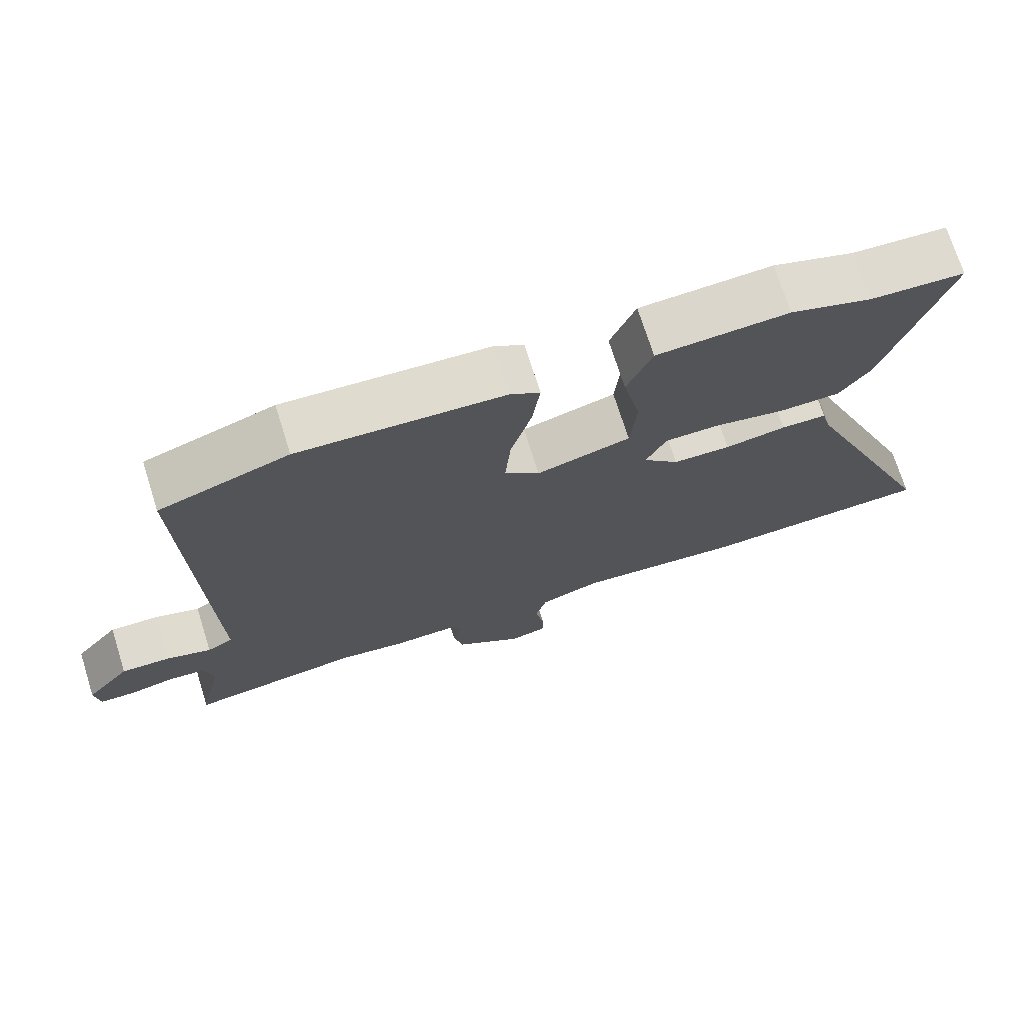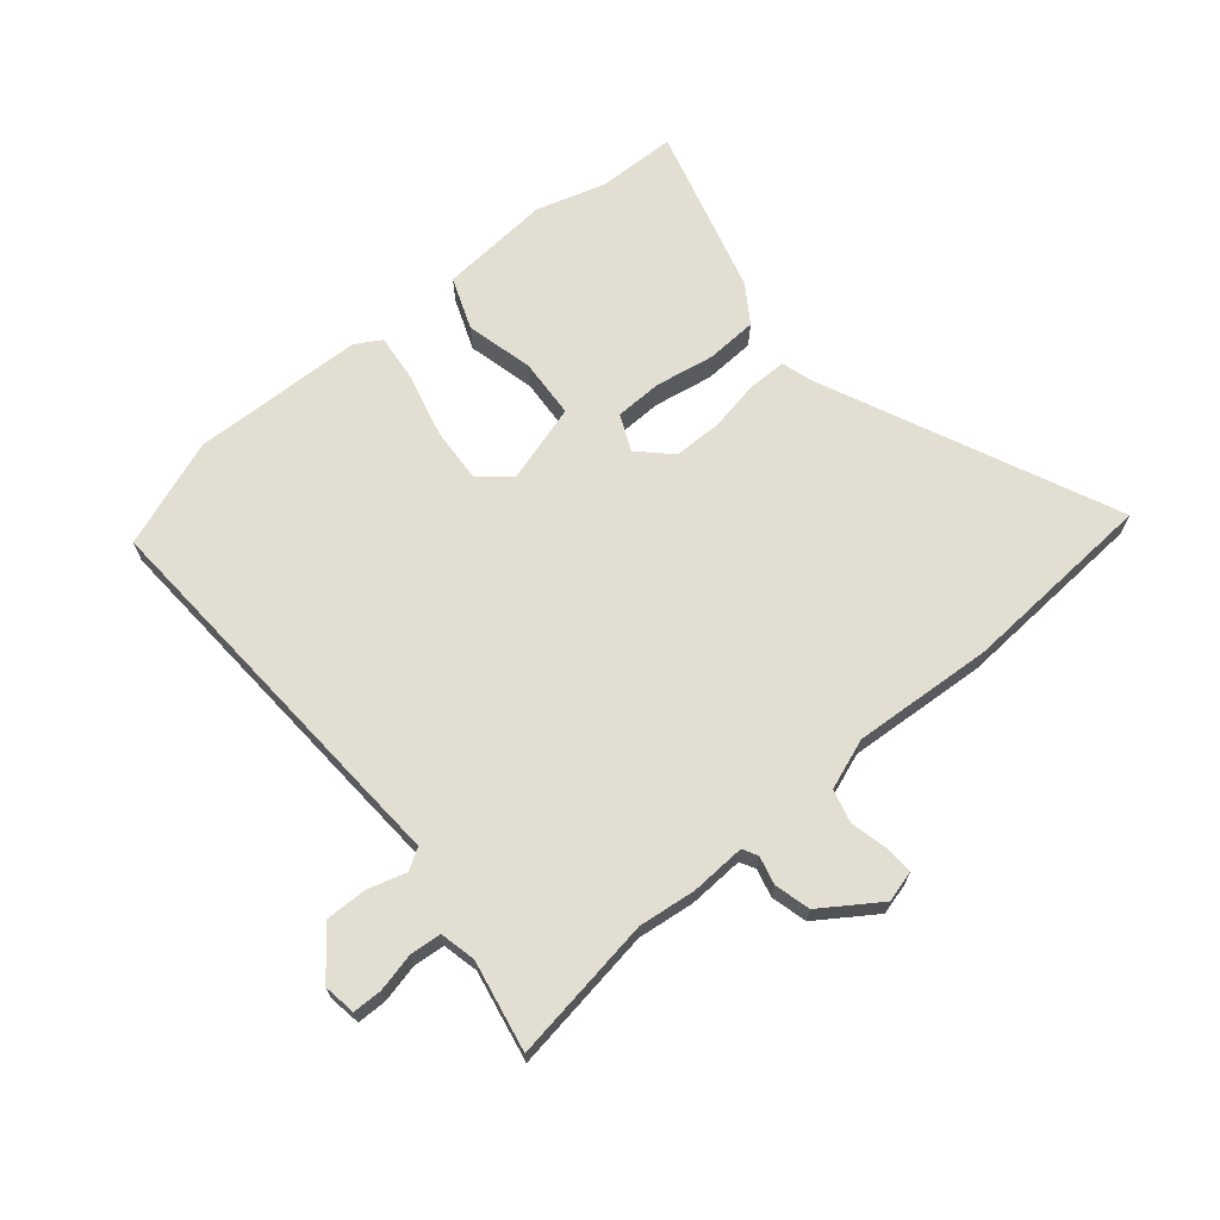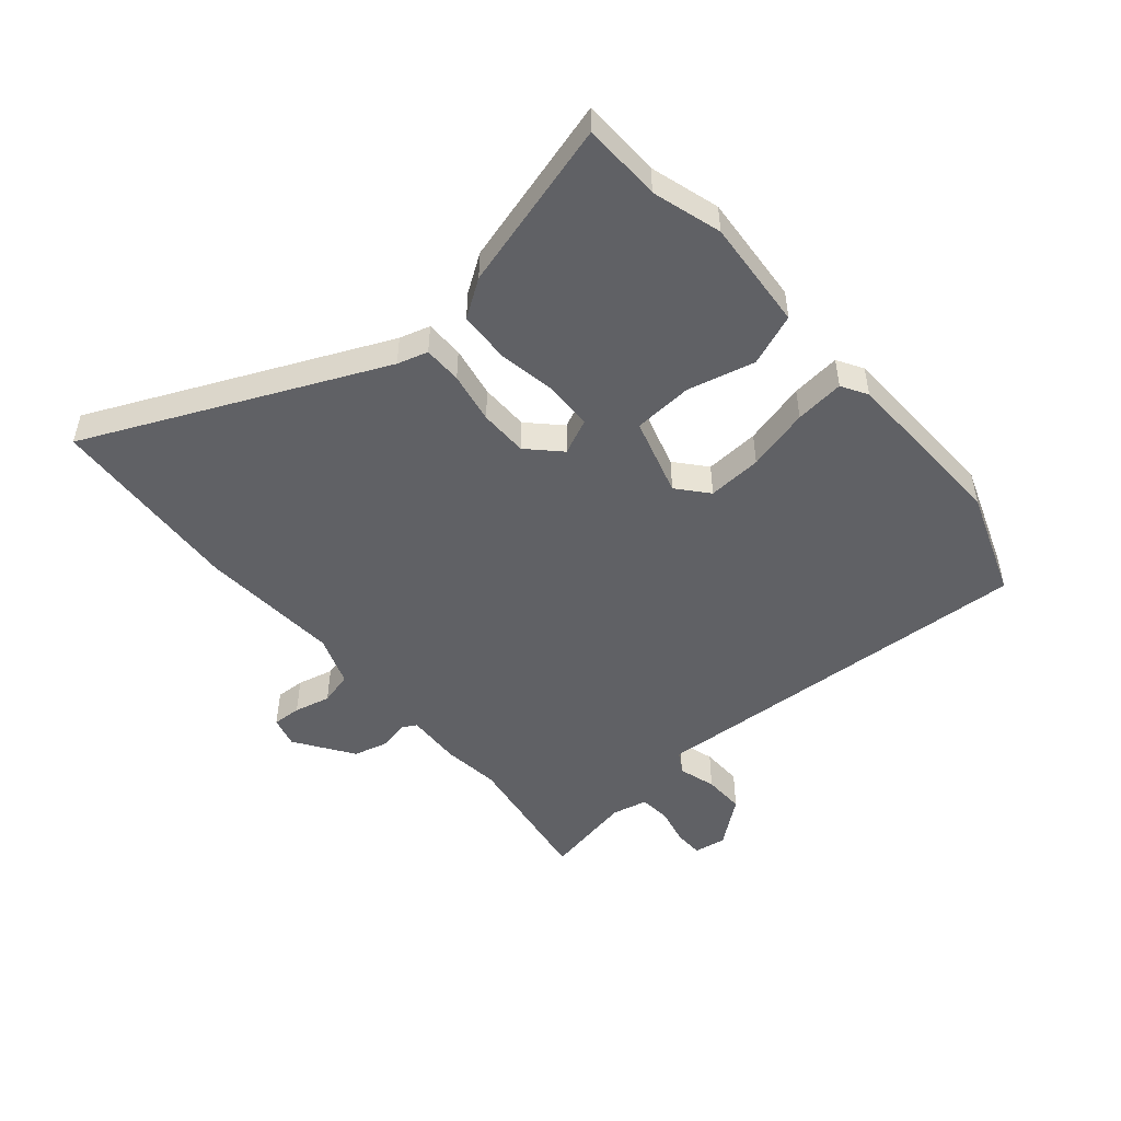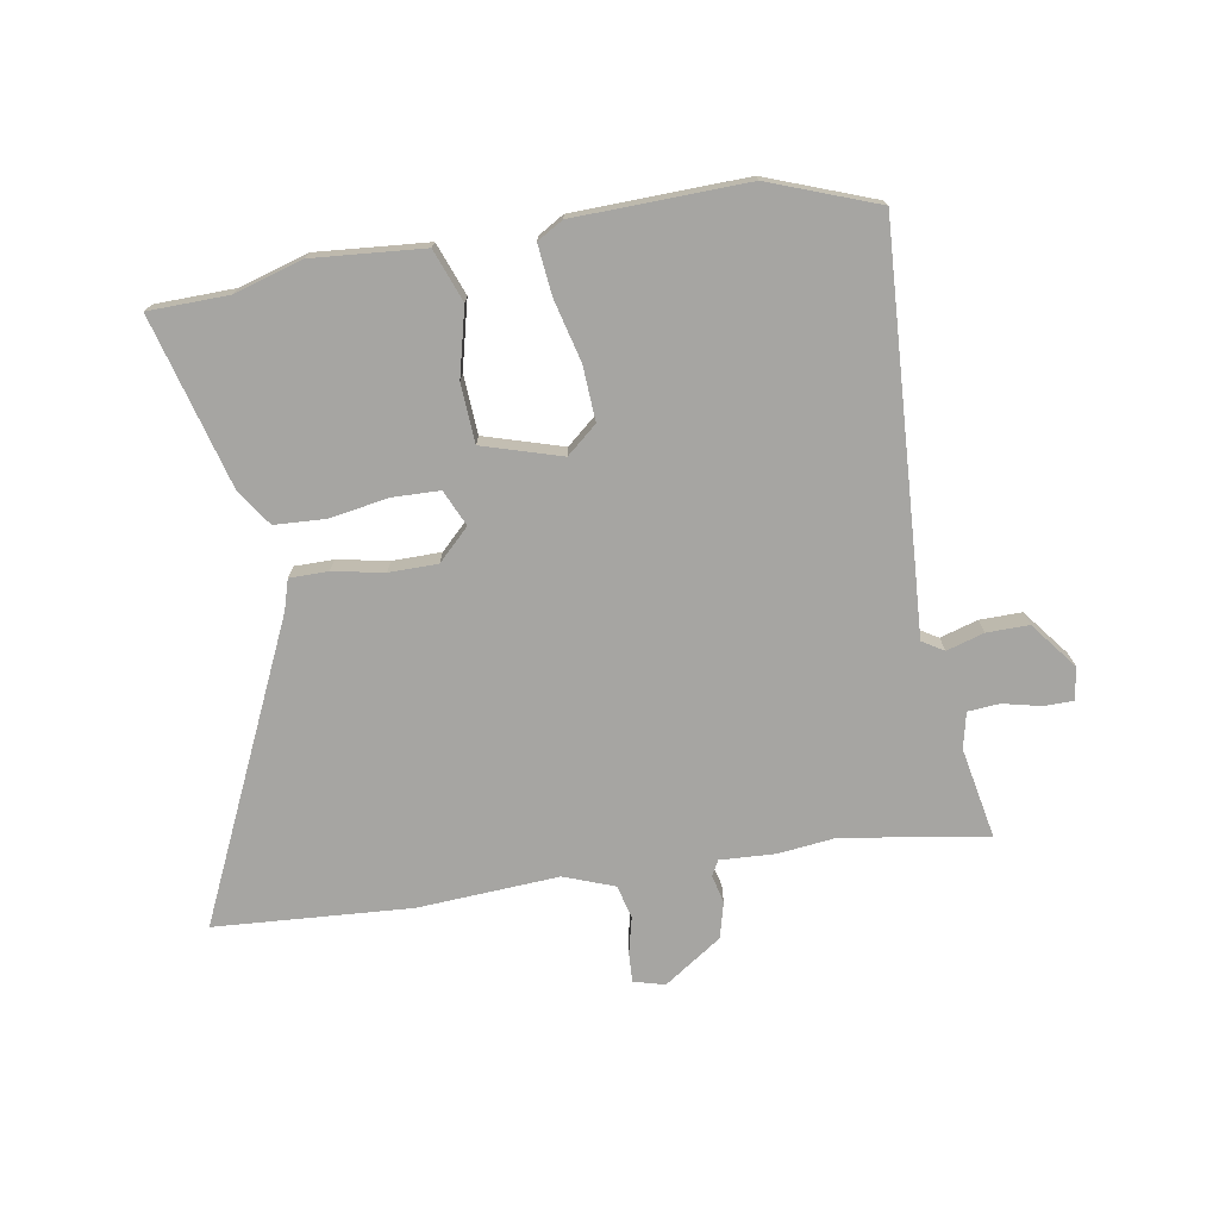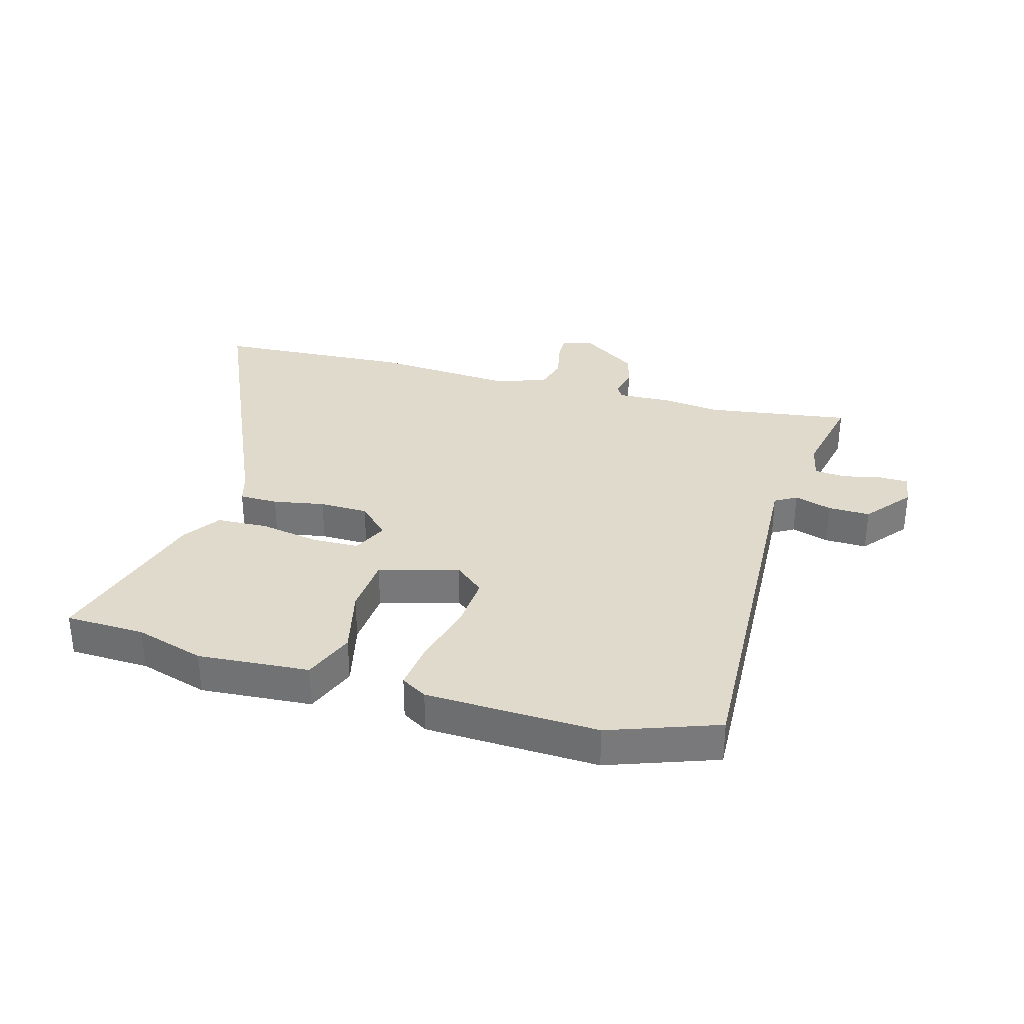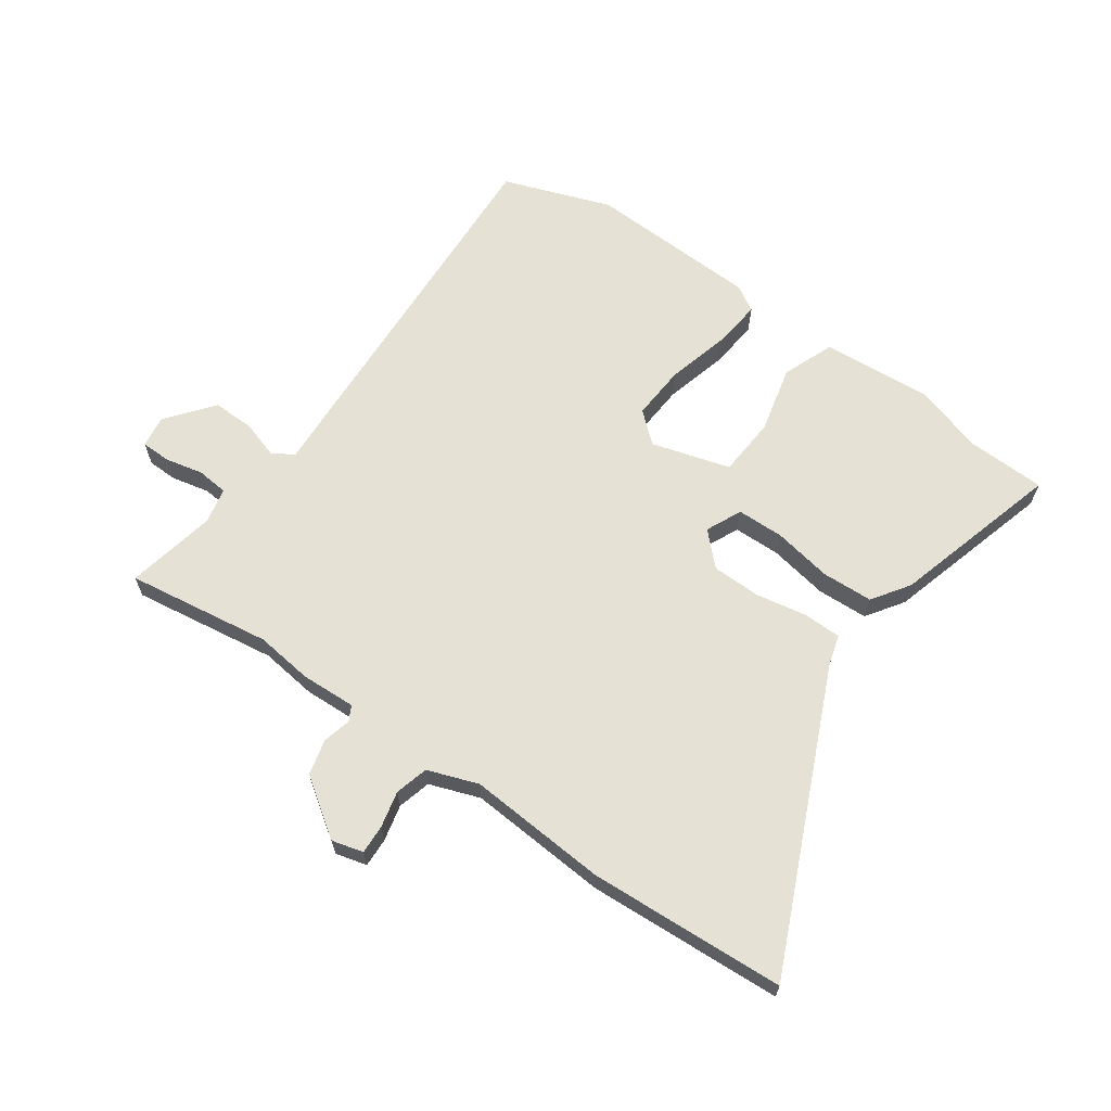
<metadata>
{"format":"obj","ext":"obj","renderer":"f3d","projection":"perspective","resolution":1024,"background":"white","views":[{"elev":72.1,"azim":162.5,"up":"+Z"},{"elev":67.9,"azim":138.6,"up":"+Y"},{"elev":-49.4,"azim":-51.0,"up":"+Y"},{"elev":-73.8,"azim":7.8,"up":"+Y"},{"elev":32.5,"azim":14.6,"up":"+Y"},{"elev":64.9,"azim":-146.0,"up":"+Y"}]}
</metadata>
<code>
v 0.32 0.07 0.561
v 0.504 0.07 0.499
v 0.488 0.07 -0.048
v 0.484 0.07 -0.171
v 0.521 0.07 -0.192
v 0.584 0.07 -0.171
v 0.655 0.07 -0.168
v 0.719 0.07 -0.245
v 0.712 0.07 -0.3
v 0.662 0.07 -0.302
v 0.597 0.07 -0.289
v 0.544 0.07 -0.295
v 0.532 0.07 -0.356
v 0.566 0.07 -0.508
v 0.32 0.07 -0.477
v 0.224 0.07 -0.491
v 0.13 0.07 -0.489
v 0.117 0.07 -0.515
v 0.13 0.07 -0.562
v 0.116 0.07 -0.623
v 0.02 0.07 -0.692
v -0.033 0.07 -0.679
v -0.032 0.07 -0.63
v -0.019 0.07 -0.568
v -0.035 0.07 -0.512
v -0.121 0.07 -0.483
v -0.359 0.07 -0.505
v -0.691 0.07 -0.493
v -0.48 0.07 0.009
v -0.466 0.07 0.061
v -0.401 0.07 0.063
v -0.314 0.07 0.049
v -0.232 0.07 0.052
v -0.181 0.07 0.105
v -0.21 0.07 0.165
v -0.29 0.07 0.165
v -0.389 0.07 0.145
v -0.476 0.07 0.147
v -0.52 0.07 0.209
v -0.607 0.07 0.494
v -0.473 0.07 0.501
v -0.357 0.07 0.539
v -0.169 0.07 0.529
v -0.133 0.07 0.442
v -0.158 0.07 0.327
v -0.149 0.07 0.227
v -0.015 0.07 0.191
v 0.035 0.07 0.236
v 0.027 0.07 0.328
v -0.003 0.07 0.434
v -0.014 0.07 0.517
v 0.029 0.07 0.544
v 0.32 0 0.561
v 0.504 0 0.499
v 0.488 0 -0.048
v 0.484 0 -0.171
v 0.521 0 -0.192
v 0.584 0 -0.171
v 0.655 0 -0.168
v 0.719 0 -0.245
v 0.712 0 -0.3
v 0.662 0 -0.302
v 0.597 0 -0.289
v 0.544 0 -0.295
v 0.532 0 -0.356
v 0.566 0 -0.508
v 0.32 0 -0.477
v 0.224 0 -0.491
v 0.13 0 -0.489
v 0.117 0 -0.515
v 0.13 0 -0.562
v 0.116 0 -0.623
v 0.02 0 -0.692
v -0.033 0 -0.679
v -0.032 0 -0.63
v -0.019 0 -0.568
v -0.035 0 -0.512
v -0.121 0 -0.483
v -0.359 0 -0.505
v -0.691 0 -0.493
v -0.48 0 0.009
v -0.466 0 0.061
v -0.401 0 0.063
v -0.314 0 0.049
v -0.232 0 0.052
v -0.181 0 0.105
v -0.21 0 0.165
v -0.29 0 0.165
v -0.389 0 0.145
v -0.476 0 0.147
v -0.52 0 0.209
v -0.607 0 0.494
v -0.473 0 0.501
v -0.357 0 0.539
v -0.169 0 0.529
v -0.133 0 0.442
v -0.158 0 0.327
v -0.149 0 0.227
v -0.015 0 0.191
v 0.035 0 0.236
v 0.027 0 0.328
v -0.003 0 0.434
v -0.014 0 0.517
v 0.029 0 0.544
f 49 50 51 52
f 48 49 52 1
f 42 43 44 45
f 41 42 45 46
f 40 41 46
f 39 40 46
f 36 37 38 39
f 35 36 39 46
f 34 35 46 47
f 29 30 31 32
f 29 32 33
f 26 27 28 29
f 25 26 29 33
f 21 22 23 24
f 21 24 25
f 18 19 20 21
f 17 18 21 25
f 15 16 17
f 13 14 15
f 12 13 15 17
f 8 9 10 11
f 8 11 12
f 5 6 7 8
f 5 8 12
f 4 5 12 17
f 48 1 2 3
f 47 48 3 4
f 25 33 34 47
f 4 17 25 47
f 104 103 102 101
f 53 104 101 100
f 97 96 95 94
f 98 97 94 93
f 98 93 92
f 98 92 91
f 91 90 89 88
f 98 91 88 87
f 99 98 87 86
f 84 83 82 81
f 85 84 81
f 81 80 79 78
f 85 81 78 77
f 76 75 74 73
f 77 76 73
f 73 72 71 70
f 77 73 70 69
f 69 68 67
f 67 66 65
f 69 67 65 64
f 63 62 61 60
f 64 63 60
f 60 59 58 57
f 64 60 57
f 69 64 57 56
f 55 54 53 100
f 56 55 100 99
f 99 86 85 77
f 99 77 69 56
f 1 53 54 2
f 2 54 55 3
f 3 55 56 4
f 4 56 57 5
f 5 57 58 6
f 6 58 59 7
f 7 59 60 8
f 8 60 61 9
f 9 61 62 10
f 10 62 63 11
f 11 63 64 12
f 12 64 65 13
f 13 65 66 14
f 14 66 67 15
f 15 67 68 16
f 16 68 69 17
f 17 69 70 18
f 18 70 71 19
f 19 71 72 20
f 20 72 73 21
f 21 73 74 22
f 22 74 75 23
f 23 75 76 24
f 24 76 77 25
f 25 77 78 26
f 26 78 79 27
f 27 79 80 28
f 28 80 81 29
f 29 81 82 30
f 30 82 83 31
f 31 83 84 32
f 32 84 85 33
f 33 85 86 34
f 34 86 87 35
f 35 87 88 36
f 36 88 89 37
f 37 89 90 38
f 38 90 91 39
f 39 91 92 40
f 40 92 93 41
f 41 93 94 42
f 42 94 95 43
f 43 95 96 44
f 44 96 97 45
f 45 97 98 46
f 46 98 99 47
f 47 99 100 48
f 48 100 101 49
f 49 101 102 50
f 50 102 103 51
f 51 103 104 52
f 52 104 53 1

</code>
